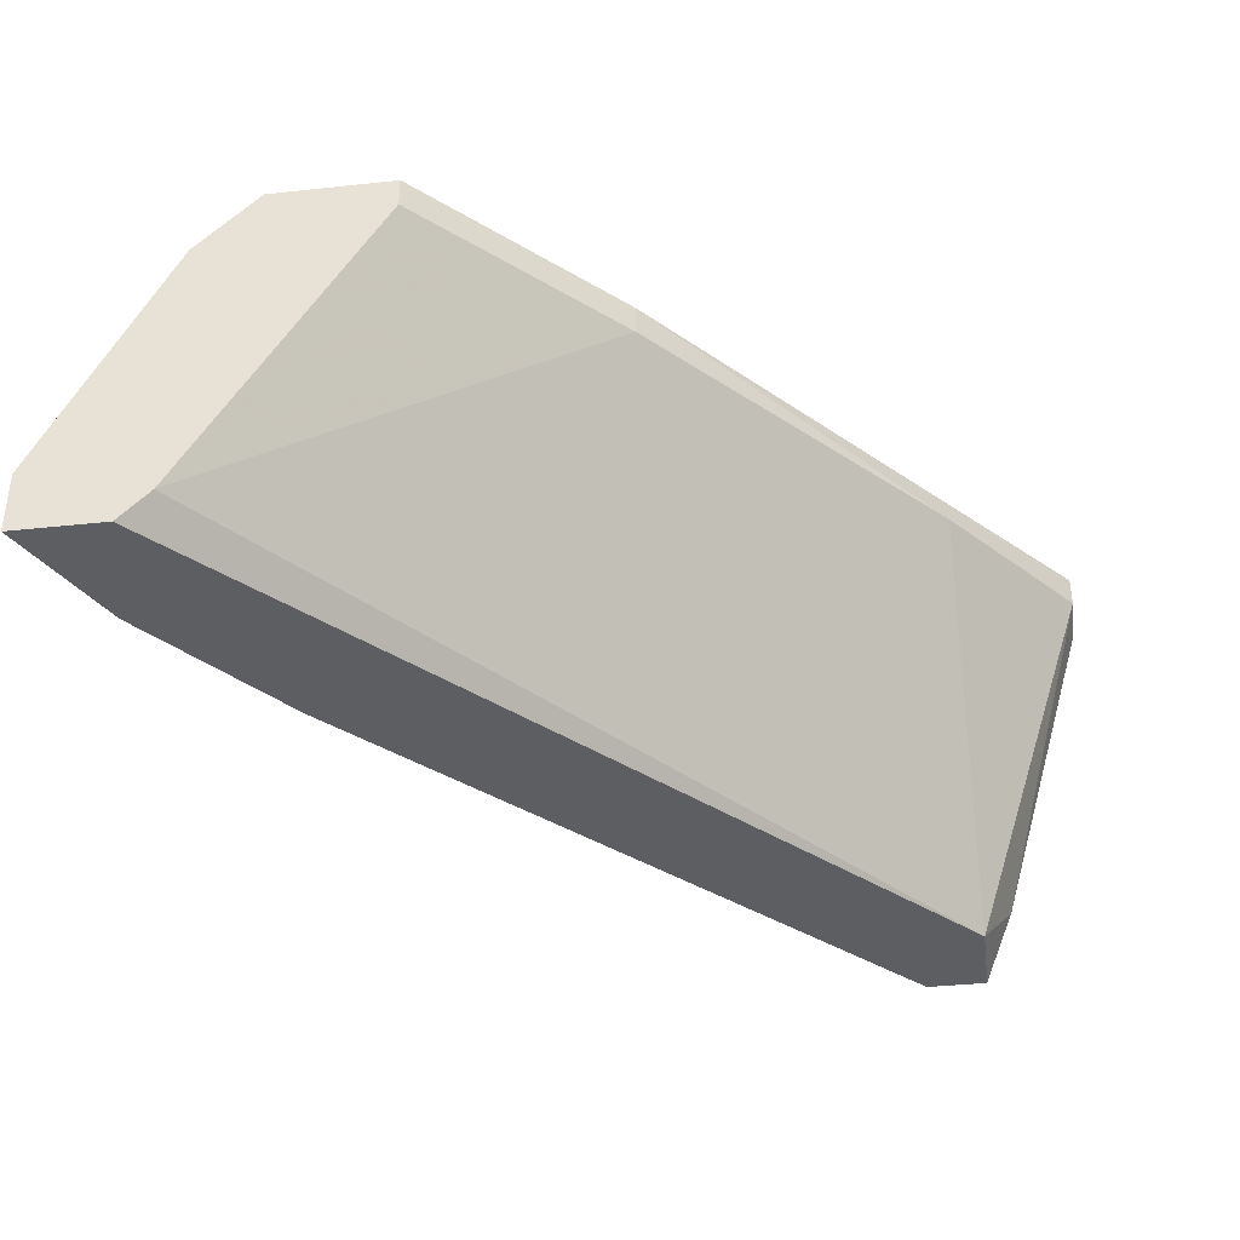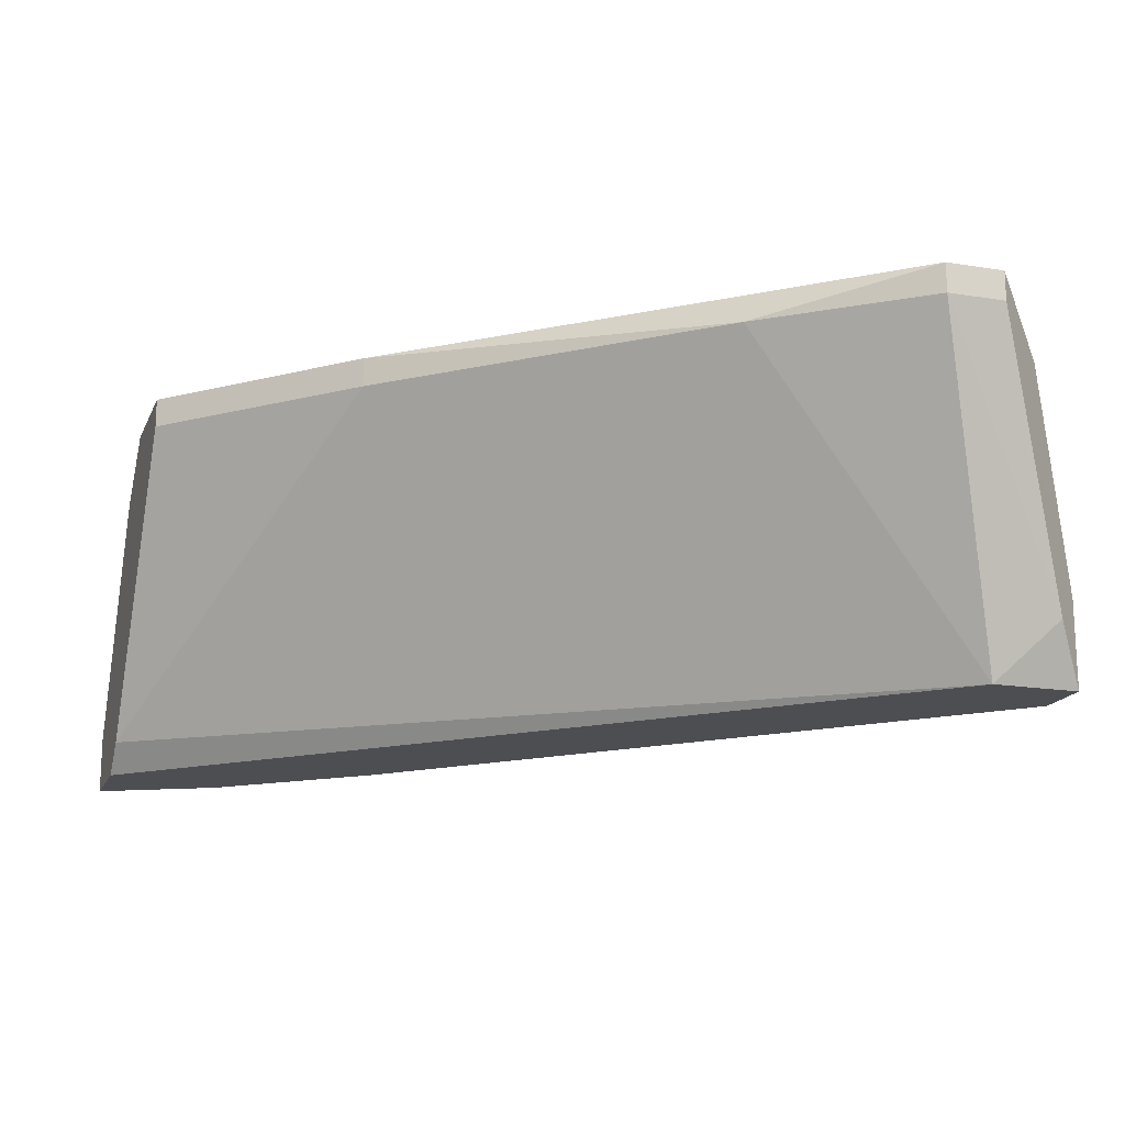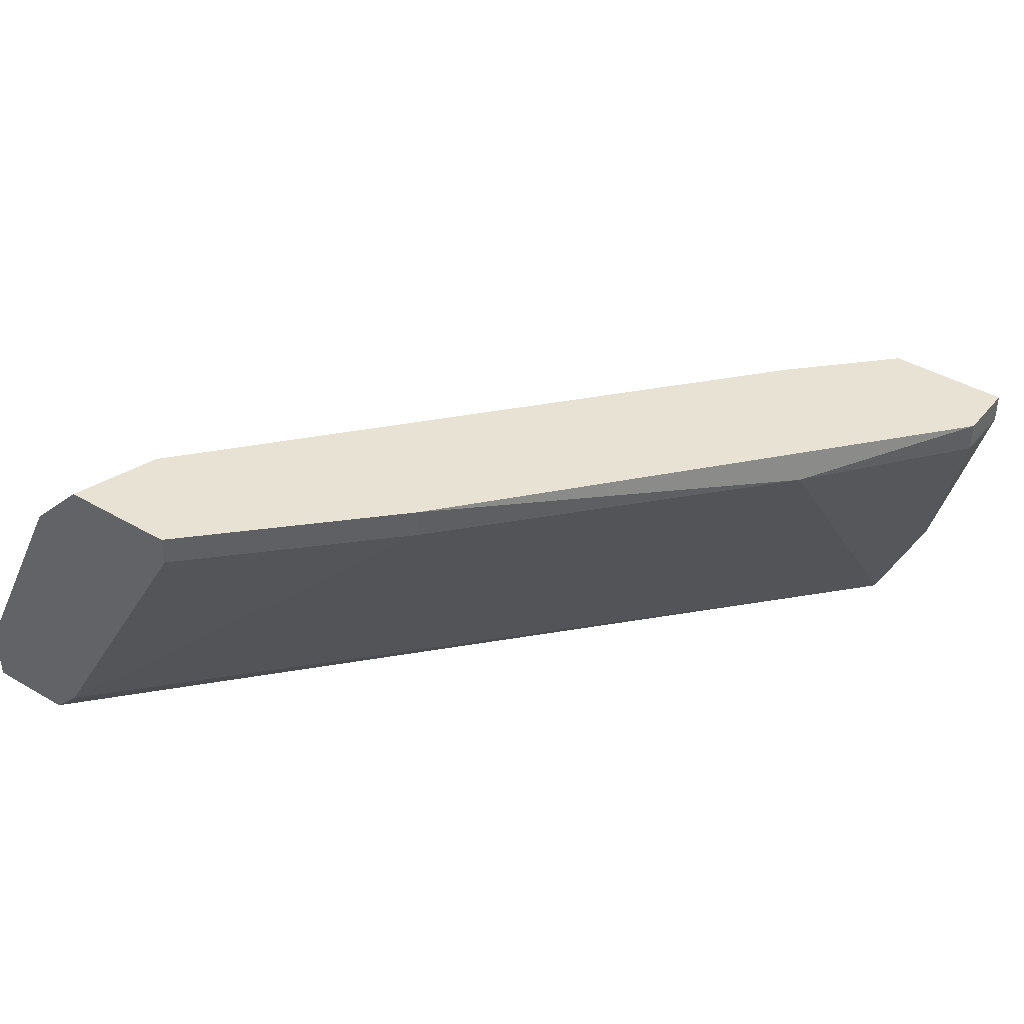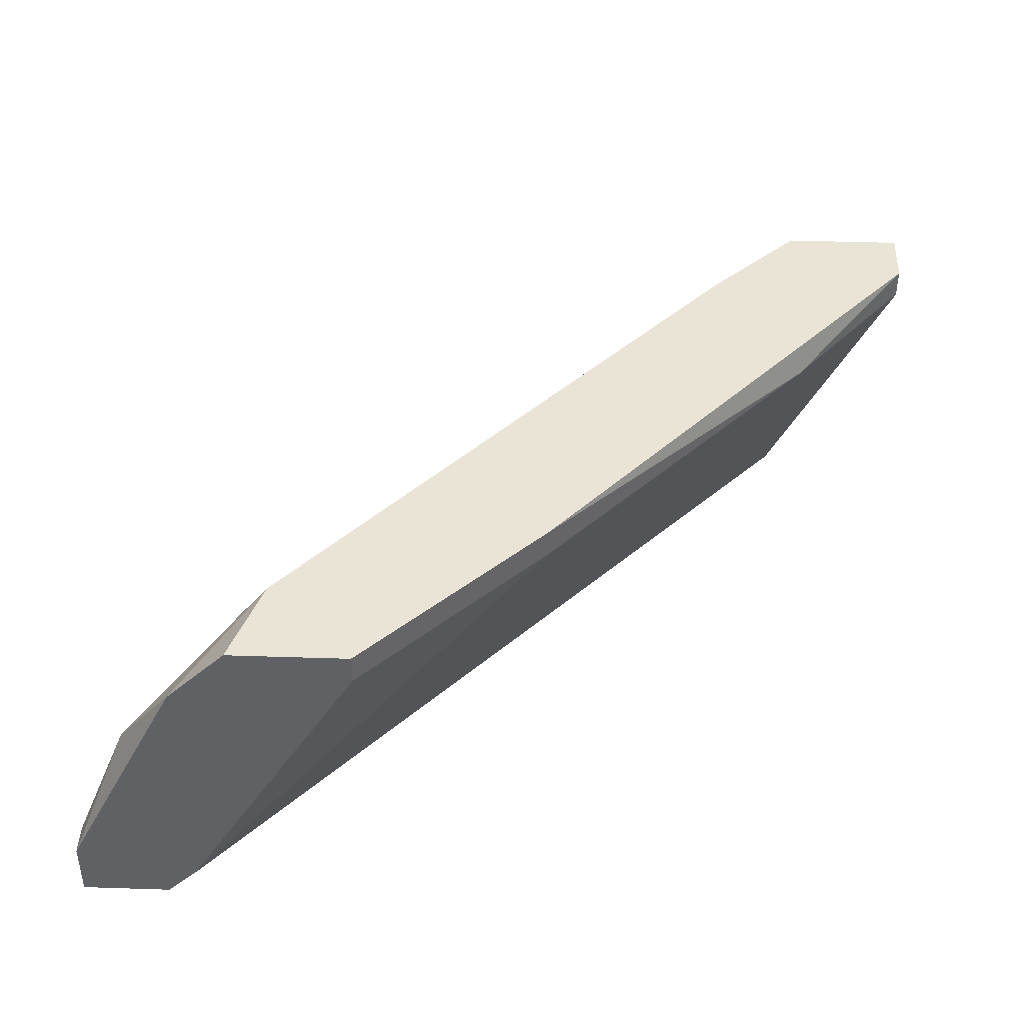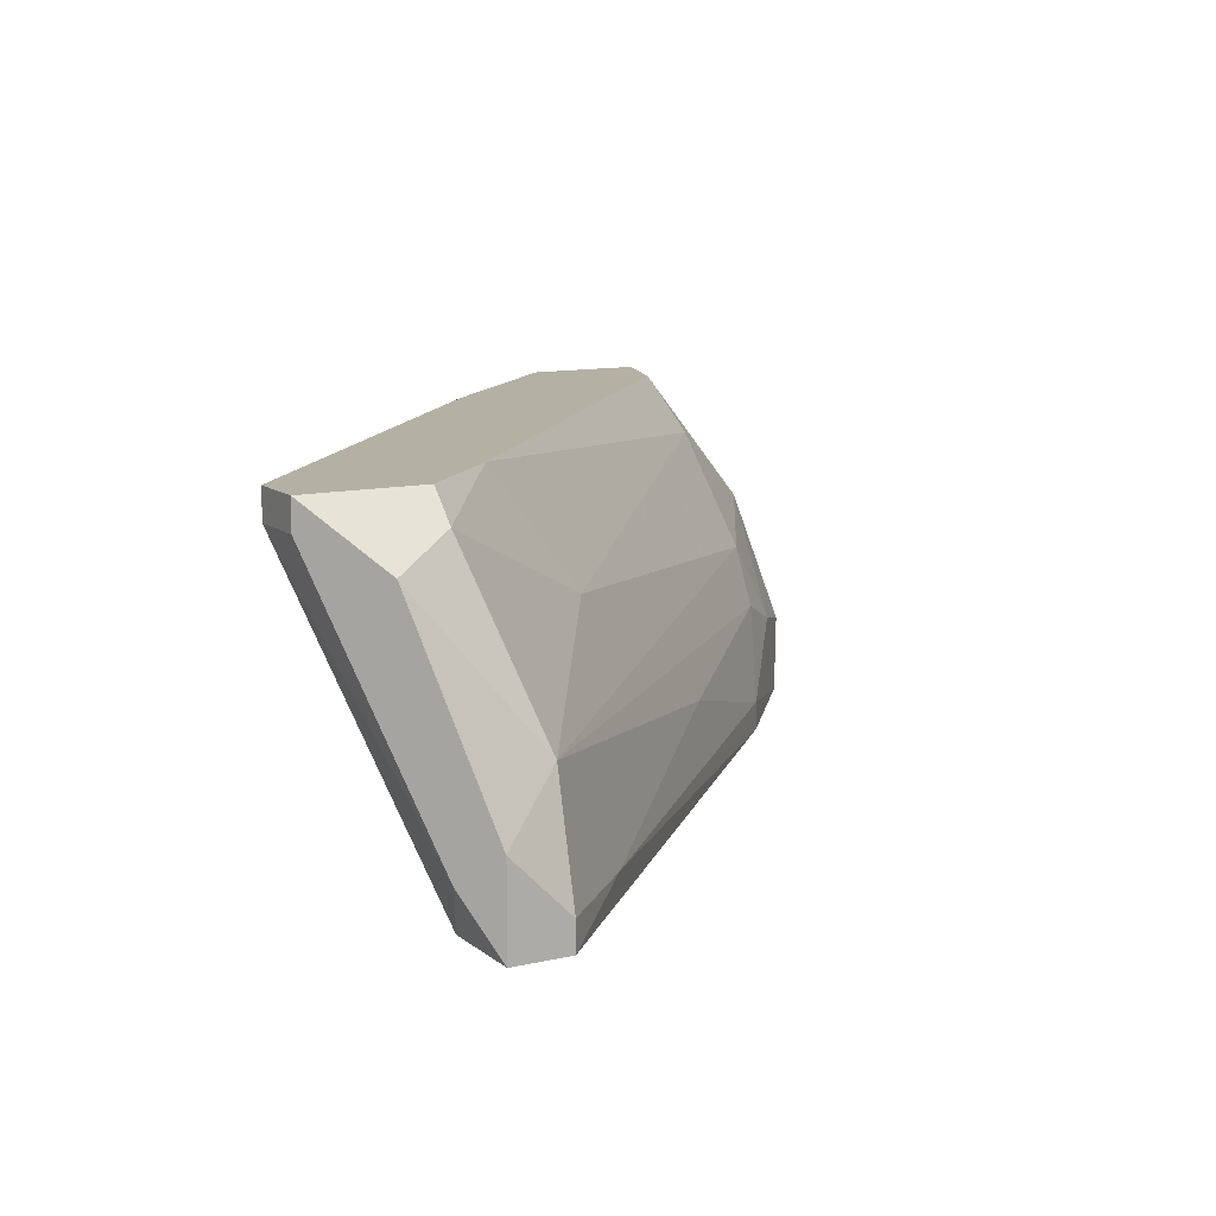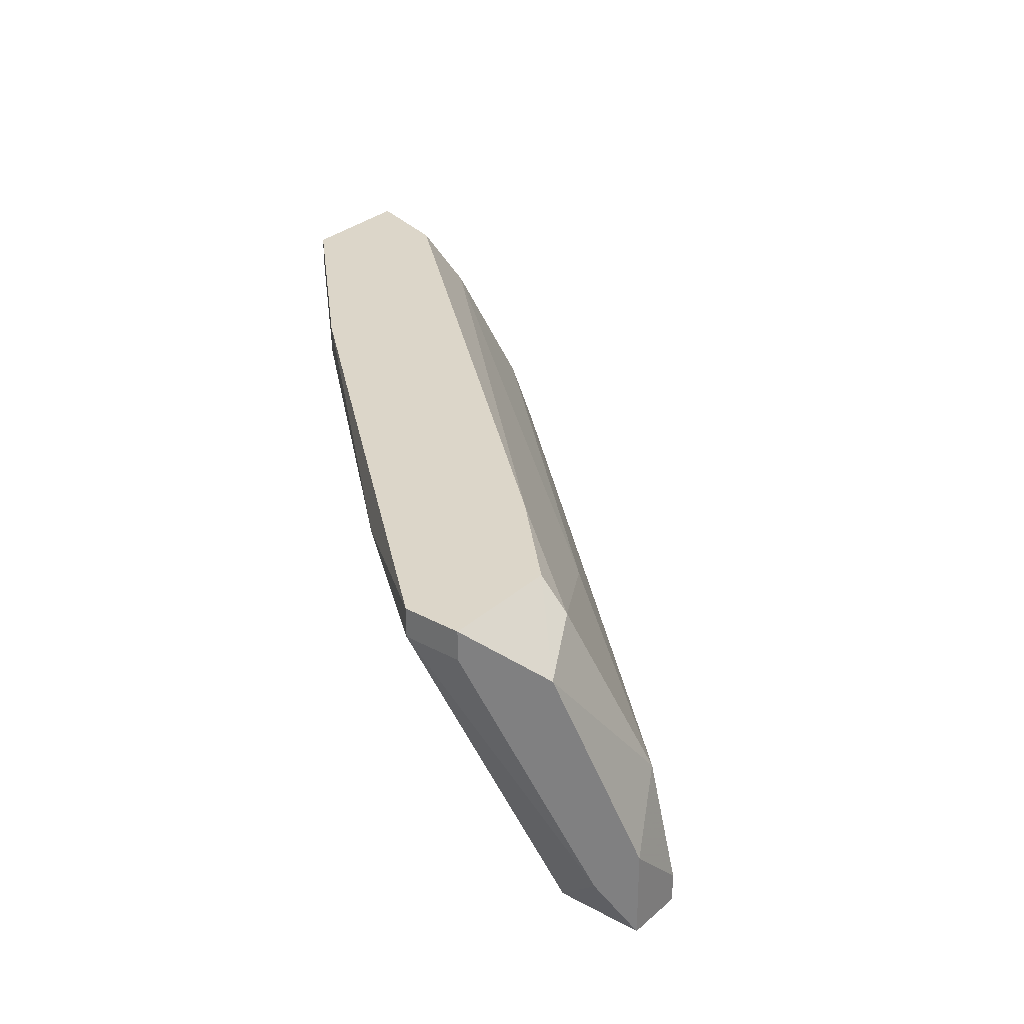
<metadata>
{"format":"obj","ext":"obj","renderer":"f3d","projection":"perspective","resolution":1024,"background":"white","views":[{"elev":-38.1,"azim":-172.2,"up":"+Z"},{"elev":-17.2,"azim":-108.1,"up":"+Z"},{"elev":40.8,"azim":-144.4,"up":"+Z"},{"elev":42.5,"azim":-177.8,"up":"+Z"},{"elev":11.4,"azim":-29.2,"up":"+Z"},{"elev":30.2,"azim":-51.5,"up":"+Z"}]}
</metadata>
<code>
v 0.03154 -0.01593 0.02121
v 0.00649 -0.04431 0.02121
v 0.004821 -0.056 0.002838
v 0.004821 -0.056 0.001167
v 0.004821 -0.05433 0.00952
v 0.02653 -0.01092 0.02121
v 0.02653 -0.01092 0.01954
v 0.001483 -0.03763 0.01954
v 0.001483 -0.04932 0.02121
v 0.001483 -0.056 0.001167
v 0.001483 -0.056 0.006177
v 0.001483 -0.05099 0.001167
v 0.001483 -0.05099 0.01954
v -0.005201 -0.04932 0.02121
v -0.005201 -0.04932 0.01954
v -0.005201 -0.04598 0.02121
v -0.005201 -0.04598 0.01954
v 0.01651 -0.02094 0.02121
v 0.01651 -0.02094 0.01954
v 0.03989 -0.0176 0.001167
v 0.03989 -0.01259 0.01286
v 0.03822 -0.01927 0.006177
v 0.03822 -0.01092 0.001167
v 0.009837 -0.05099 0.002838
v 0.0115 -0.04431 0.01452
v 0.03488 -0.02261 0.007851
v 0.03488 -0.02094 0.01119
v 0.03654 -0.01092 0.002838
v 0.03654 -0.01092 0.01787
v 0.03321 -0.0176 0.01787
v 0.03321 -0.02595 0.002838
v 0.03321 -0.02595 0.001167
v 0.03321 -0.01092 0.02121
v -0.00019 -0.05433 0.004508
v -0.001859 -0.05266 0.01787
v 0.02318 -0.03596 0.006177
v 0.04323 -0.01259 0.004508
v 0.04323 -0.01092 0.001167
v 0.04323 -0.01092 0.004508
f 1 21 29
f 39 38 7
f 7 38 28
f 39 7 33
f 16 2 33
f 12 38 32
f 12 32 10
f 30 2 25
f 33 7 6
f 16 33 6
f 38 12 23
f 28 38 23
f 12 28 23
f 7 28 19
f 28 12 19
f 12 8 19
f 6 7 19
f 2 16 9
f 2 30 1
f 33 2 1
f 30 21 1
f 38 39 37
f 39 21 37
f 5 26 27
f 30 25 27
f 25 5 27
f 21 30 27
f 16 8 17
f 8 12 17
f 15 16 17
f 26 5 36
f 3 10 4
f 10 32 4
f 35 5 13
f 25 2 13
f 5 25 13
f 9 35 13
f 2 9 13
f 5 3 24
f 36 5 24
f 3 4 24
f 4 32 24
f 5 35 11
f 3 5 11
f 10 3 11
f 8 16 18
f 16 6 18
f 19 8 18
f 6 19 18
f 26 36 31
f 36 24 31
f 24 32 31
f 35 9 14
f 9 16 14
f 16 15 14
f 12 10 34
f 17 12 34
f 15 17 34
f 11 35 34
f 10 11 34
f 35 14 34
f 14 15 34
f 32 38 20
f 38 37 20
f 31 32 20
f 31 20 22
f 37 21 22
f 27 26 22
f 21 27 22
f 26 31 22
f 20 37 22
f 39 33 29
f 21 39 29
f 33 1 29

</code>
